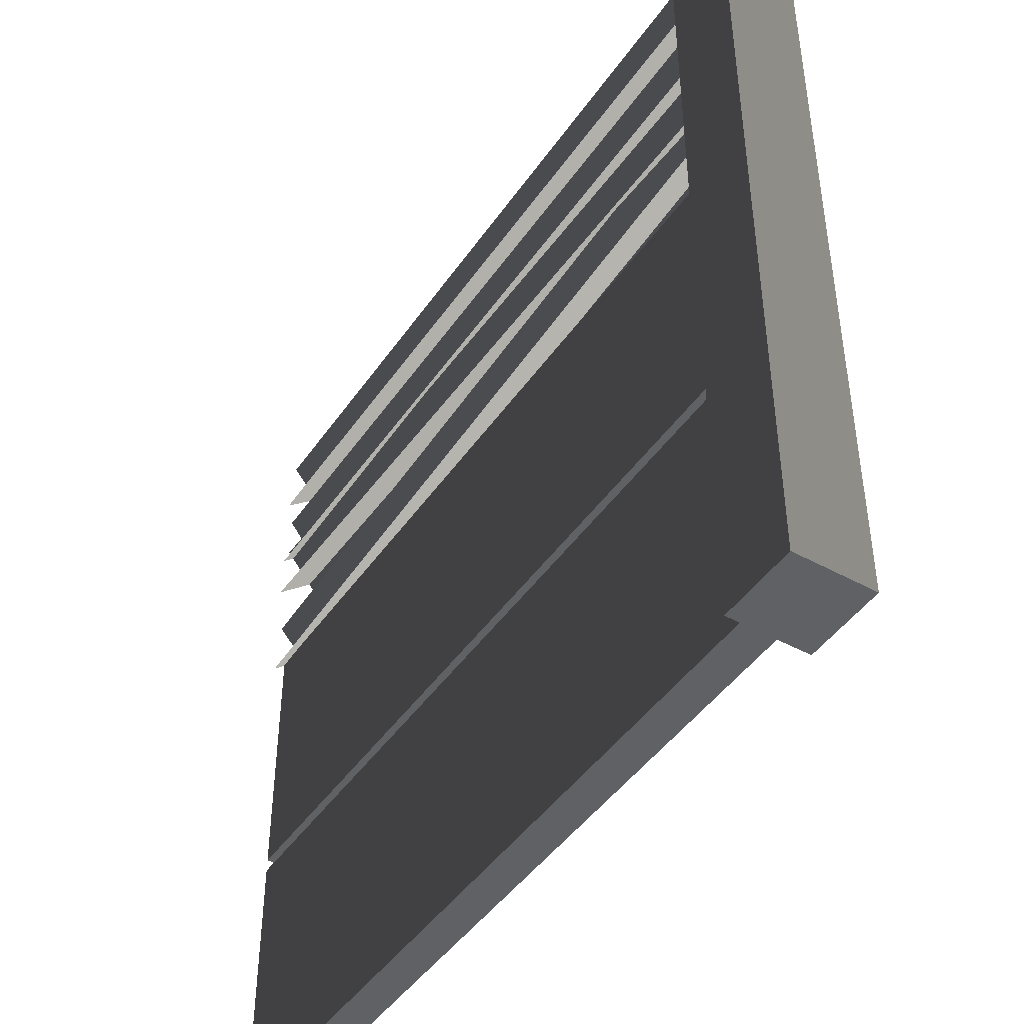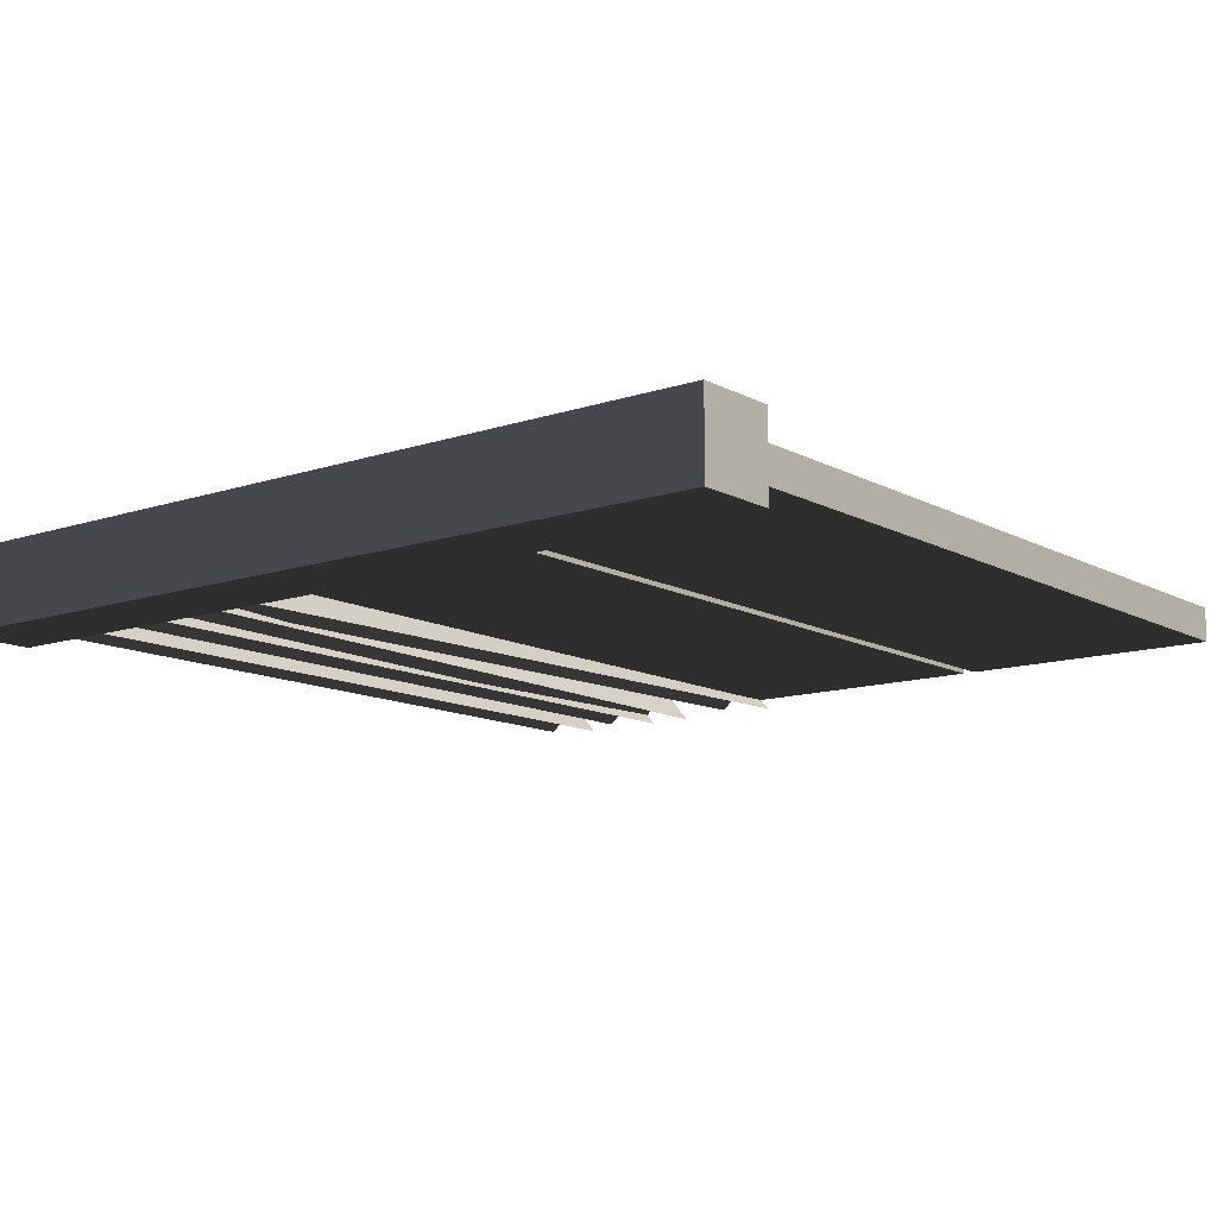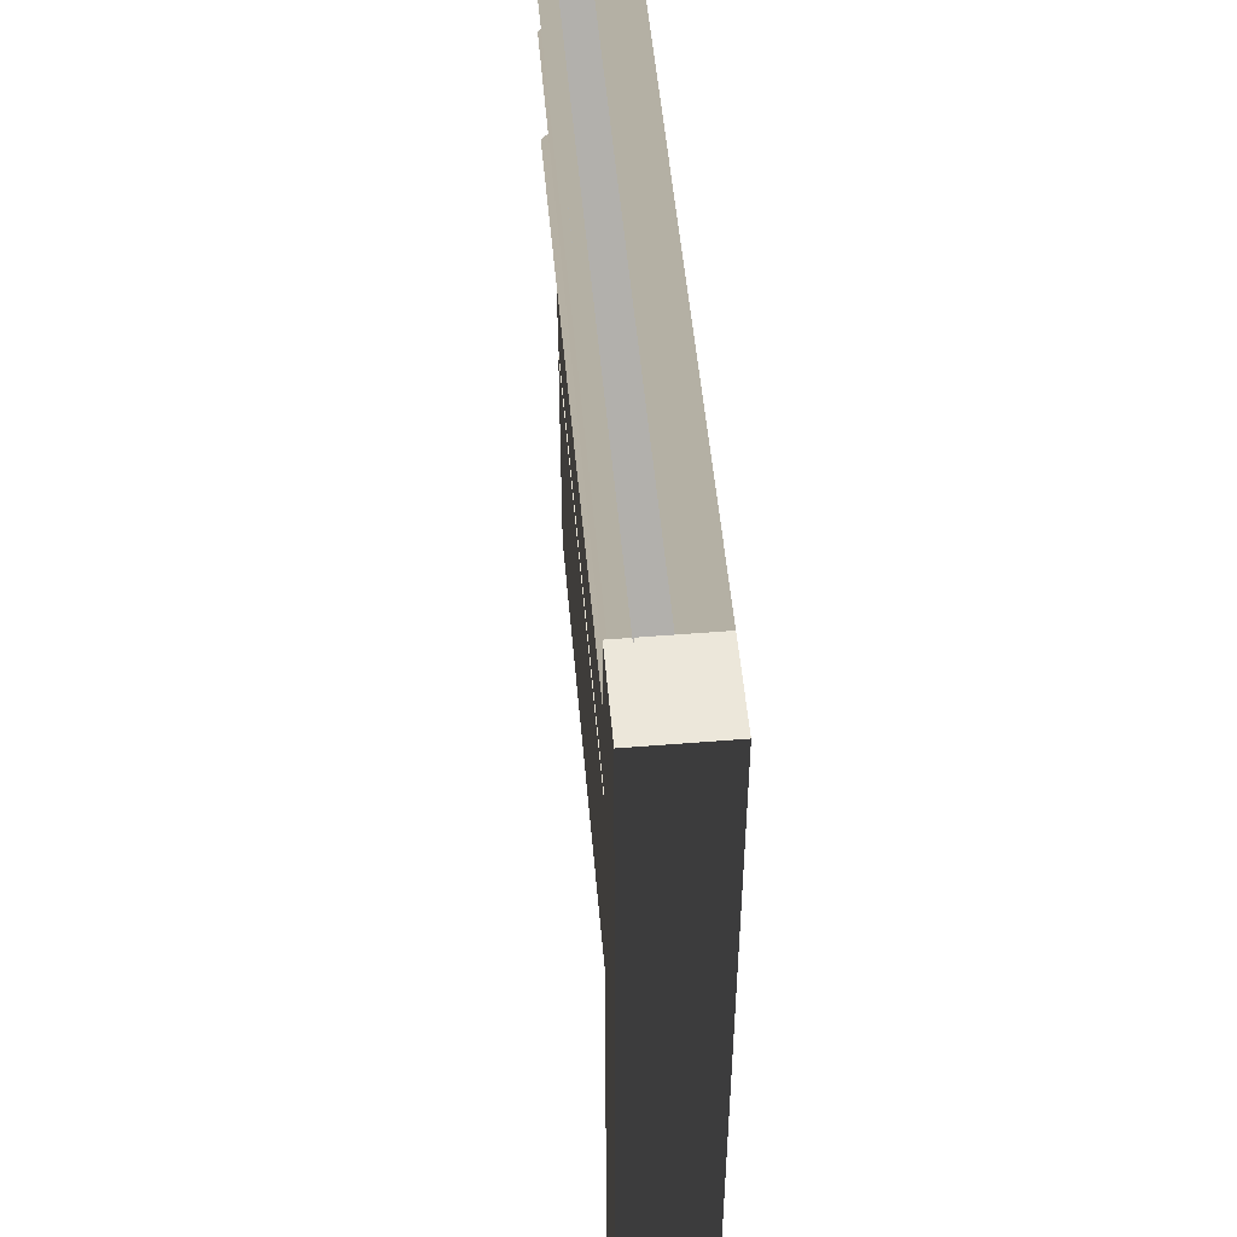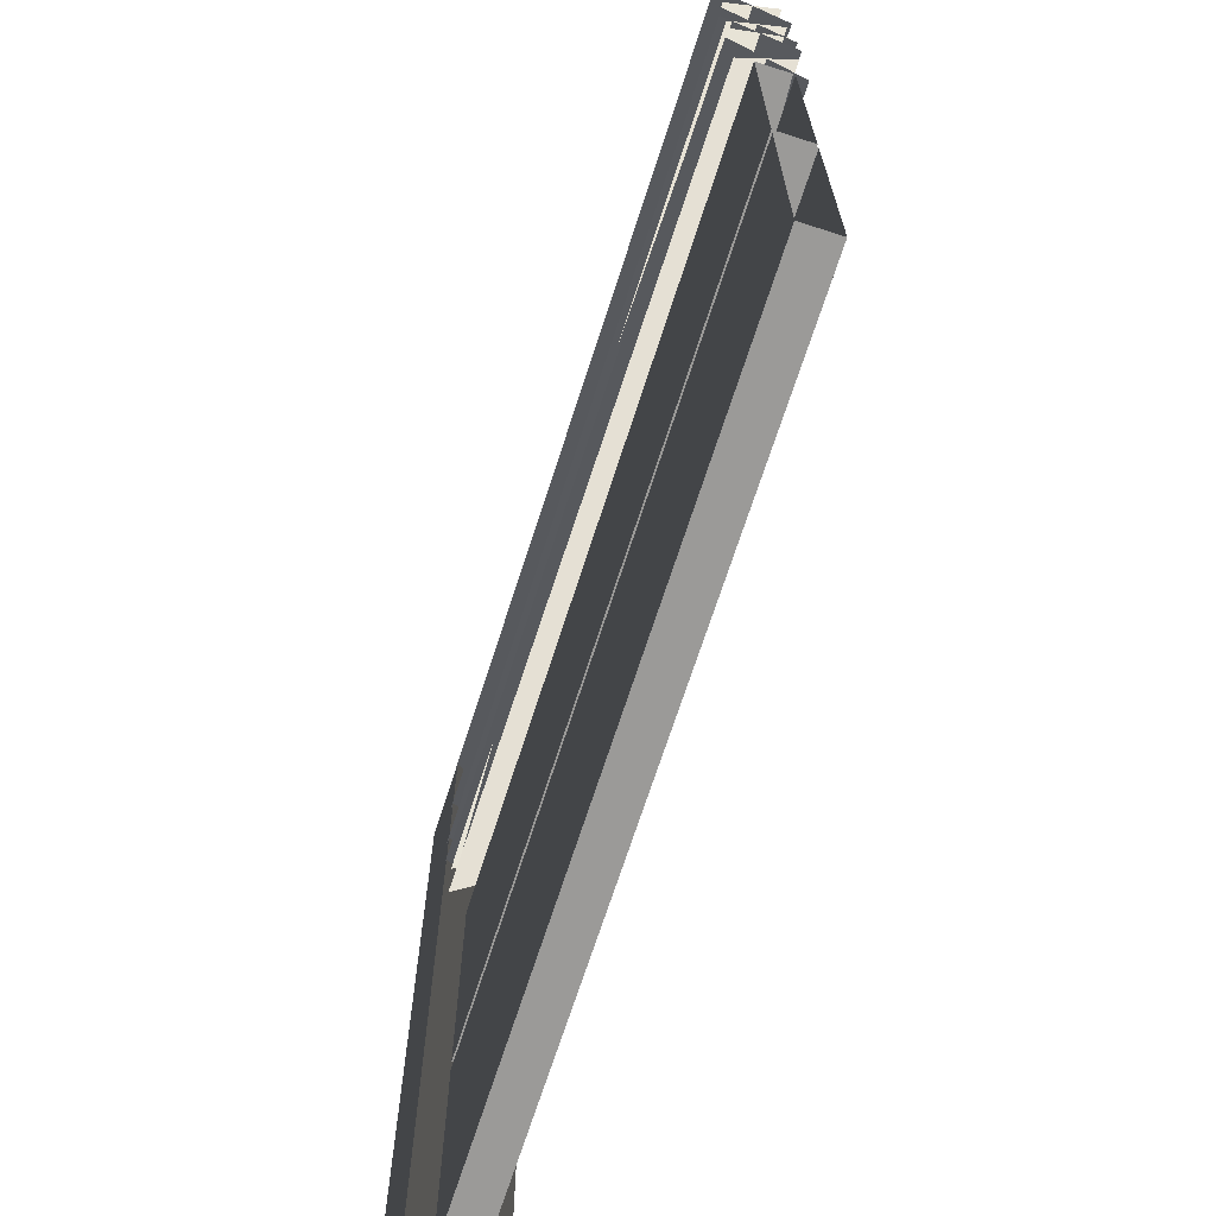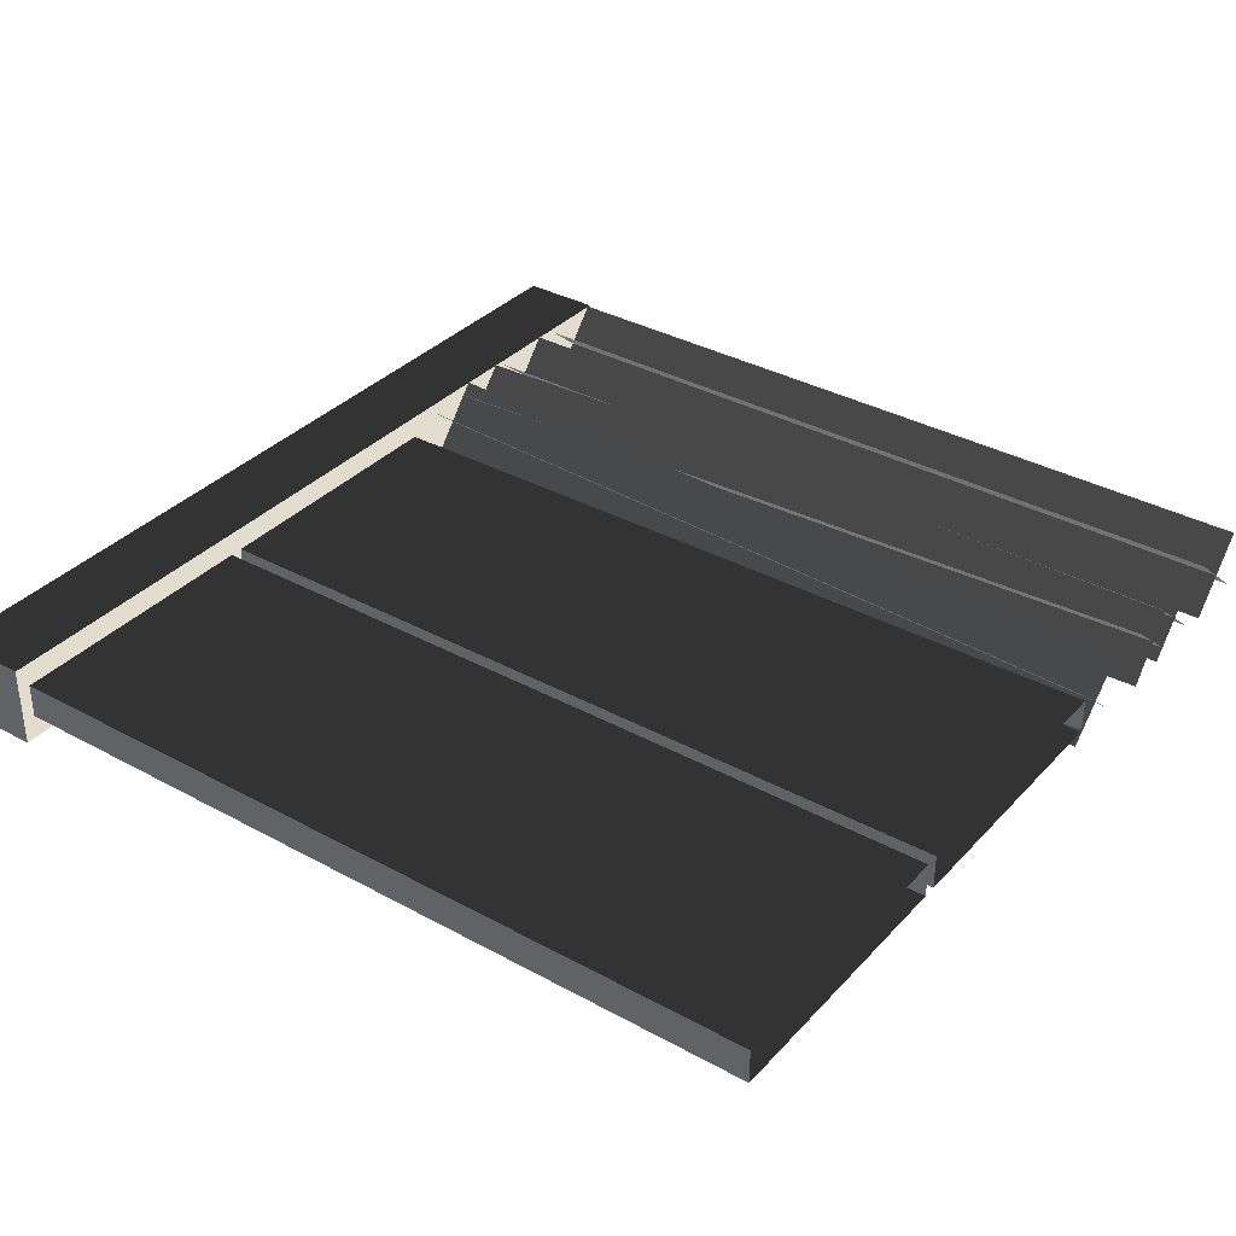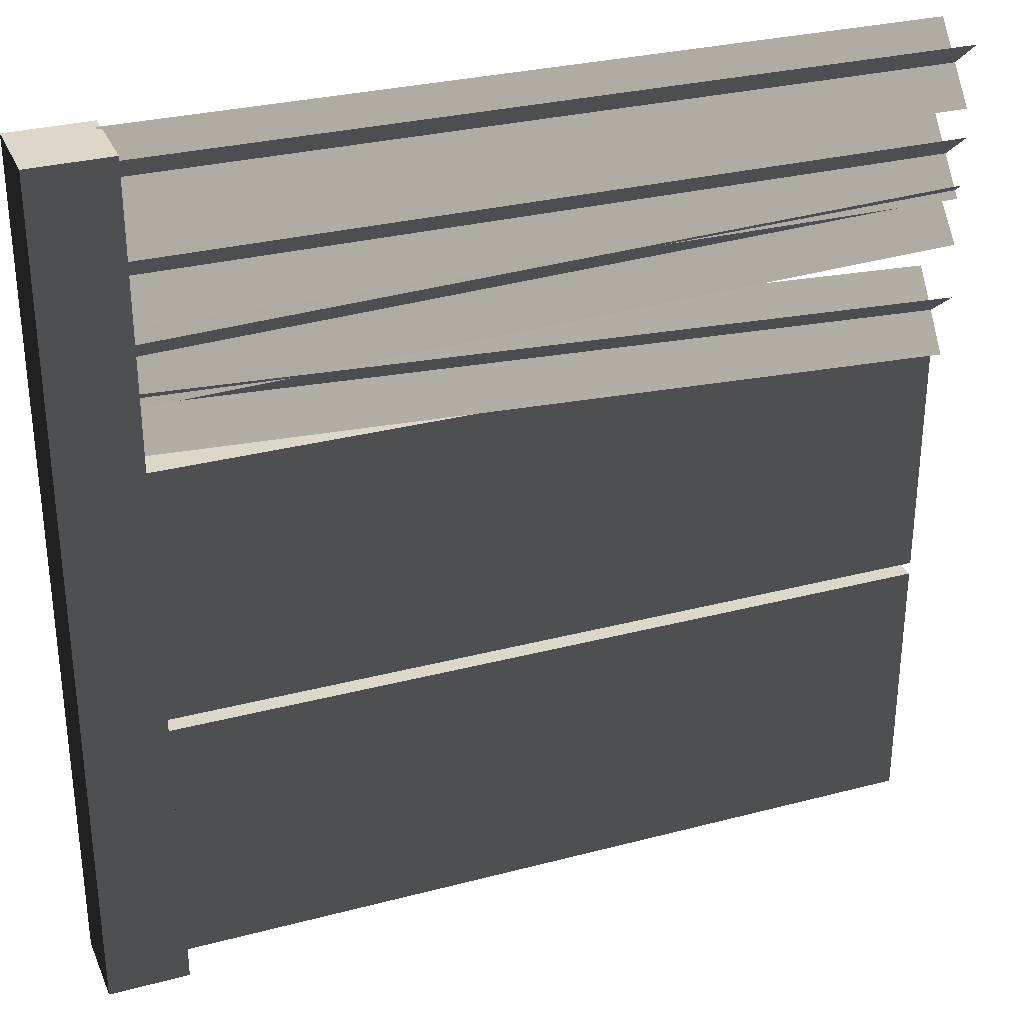
<metadata>
{"format":"obj","ext":"obj","renderer":"f3d","projection":"perspective","resolution":1024,"background":"white","views":[{"elev":-45.4,"azim":-122.6,"up":"+Y"},{"elev":-12.1,"azim":-51.6,"up":"+Z"},{"elev":51.8,"azim":-95.0,"up":"+Y"},{"elev":-69.3,"azim":72.2,"up":"+Y"},{"elev":35.0,"azim":36.1,"up":"+Z"},{"elev":30.9,"azim":-20.7,"up":"+Y"}]}
</metadata>
<code>
v 0.09332 0.6428 0.03995
v 1.907 0.02937 0.03995
v 0.09332 0.02937 0.03995
v 1.907 0.6428 0.03995
v 0.09332 0.6428 -0.03996
v 1.907 0.6428 0.03995
v 0.09332 0.6428 0.03995
v 1.907 0.6428 -0.03996
v 0.09332 0.02937 -0.03996
v 1.907 0.6428 -0.03996
v 0.09332 0.6428 -0.03996
v 1.907 0.02937 -0.03996
v 0.09332 0.02937 0.03995
v 1.907 0.02937 -0.03996
v 0.09332 0.02937 -0.03996
v 1.907 0.02937 0.03995
v 0.09332 1.286 0.03995
v 1.907 0.6724 0.03995
v 0.09332 0.6724 0.03995
v 1.907 1.286 0.03995
v 0.09332 1.286 -0.03996
v 1.907 1.286 0.03995
v 0.09332 1.286 0.03995
v 1.907 1.286 -0.03996
v 0.09332 0.6724 -0.03996
v 1.907 1.286 -0.03996
v 0.09332 1.286 -0.03996
v 1.907 0.6724 -0.03996
v 0.09332 0.6724 0.03995
v 1.907 0.6724 -0.03996
v 0.09332 0.6724 -0.03996
v 1.907 0.6724 0.03995
v 0.09332 -6.113e-08 -0.09333
v -0.09334 -6.113e-08 0.09333
v 0.09332 -6.113e-08 0.09333
v -0.09334 -6.113e-08 -0.09333
v 0.09332 2 -0.09333
v -0.09334 2 0.09333
v -0.09334 2 -0.09333
v 0.09332 2 0.09333
v 0.09332 2 0.09333
v -0.09334 -6.113e-08 0.09333
v -0.09334 2 0.09333
v 0.09332 -6.113e-08 0.09333
v 0.09332 2 -0.09333
v 0.09332 -6.113e-08 0.09333
v 0.09332 2 0.09333
v 0.09332 -6.113e-08 -0.09333
v -0.09334 2 -0.09333
v 0.09332 -6.113e-08 -0.09333
v 0.09332 2 -0.09333
v -0.09334 -6.113e-08 -0.09333
v -0.09334 2 0.09333
v -0.09334 -6.113e-08 -0.09333
v -0.09334 2 -0.09333
v -0.09334 -6.113e-08 0.09333
v 1.912 1.785 -0.05202
v 0.07978 1.637 0.08169
v 1.911 1.625 0.08169
v 0.08112 1.796 -0.05202
v 1.911 1.638 -0.06485
v 0.0807 1.783 0.09451
v 0.08021 1.649 -0.06484
v 1.912 1.772 0.09451
v 1.912 1.785 -0.05202
v 0.07978 1.637 0.08169
v 0.08112 1.796 -0.05202
v 1.911 1.625 0.08169
v 1.911 1.638 -0.06485
v 0.0807 1.783 0.09451
v 1.912 1.772 0.09451
v 0.08021 1.649 -0.06484
v 1.914 1.992 -0.05202
v 0.08167 1.844 0.08169
v 1.913 1.833 0.08169
v 0.08302 2.003 -0.05202
v 1.913 1.846 -0.06485
v 0.08259 1.991 0.09451
v 0.0821 1.857 -0.06484
v 1.914 1.979 0.09451
v 1.914 1.992 -0.05202
v 0.08167 1.844 0.08169
v 0.08302 2.003 -0.05202
v 1.913 1.833 0.08169
v 1.913 1.846 -0.06485
v 0.08259 1.991 0.09451
v 1.914 1.979 0.09451
v 0.0821 1.857 -0.06484
v 1.91 1.675 -0.05202
v 0.08506 1.458 0.08169
v 1.915 1.516 0.08169
v 0.08051 1.617 -0.05202
v 1.915 1.529 -0.06484
v 0.08056 1.604 0.09451
v 0.08501 1.471 -0.06484
v 1.911 1.662 0.09451
v 1.91 1.675 -0.05202
v 0.08506 1.458 0.08169
v 0.08051 1.617 -0.05202
v 1.915 1.516 0.08169
v 1.915 1.529 -0.06484
v 0.08056 1.604 0.09451
v 1.911 1.662 0.09451
v 0.08501 1.471 -0.06484
v 1.916 1.407 -0.05202
v 0.07917 1.351 0.08169
v 1.908 1.248 0.08169
v 0.0883 1.51 -0.05202
v 1.908 1.261 -0.06484
v 0.08725 1.497 0.09451
v 0.08022 1.363 -0.06484
v 1.916 1.394 0.09451
v 1.916 1.407 -0.05202
v 0.07917 1.351 0.08169
v 0.0883 1.51 -0.05202
v 1.908 1.248 0.08169
v 1.908 1.261 -0.06484
v 0.08725 1.497 0.09451
v 1.916 1.394 0.09451
v 0.08022 1.363 -0.06484
g fence_concrete_A_6_9184_49
f 1 3 2
f 2 4 1
f 5 7 6
f 6 8 5
f 9 11 10
f 10 12 9
f 13 15 14
f 14 16 13
f 17 19 18
f 18 20 17
f 21 23 22
f 22 24 21
f 25 27 26
f 26 28 25
f 29 31 30
f 30 32 29
f 33 35 34
f 34 36 33
f 37 39 38
f 38 40 37
f 41 43 42
f 42 44 41
f 45 47 46
f 46 48 45
f 49 51 50
f 50 52 49
f 53 55 54
f 54 56 53
f 57 59 58
f 58 60 57
f 61 63 62
f 62 64 61
f 65 67 66
f 66 68 65
f 69 71 70
f 70 72 69
f 73 75 74
f 74 76 73
f 77 79 78
f 78 80 77
f 81 83 82
f 82 84 81
f 85 87 86
f 86 88 85
f 89 91 90
f 90 92 89
f 93 95 94
f 94 96 93
f 97 99 98
f 98 100 97
f 101 103 102
f 102 104 101
f 105 107 106
f 106 108 105
f 109 111 110
f 110 112 109
f 113 115 114
f 114 116 113
f 117 119 118
f 118 120 117

</code>
